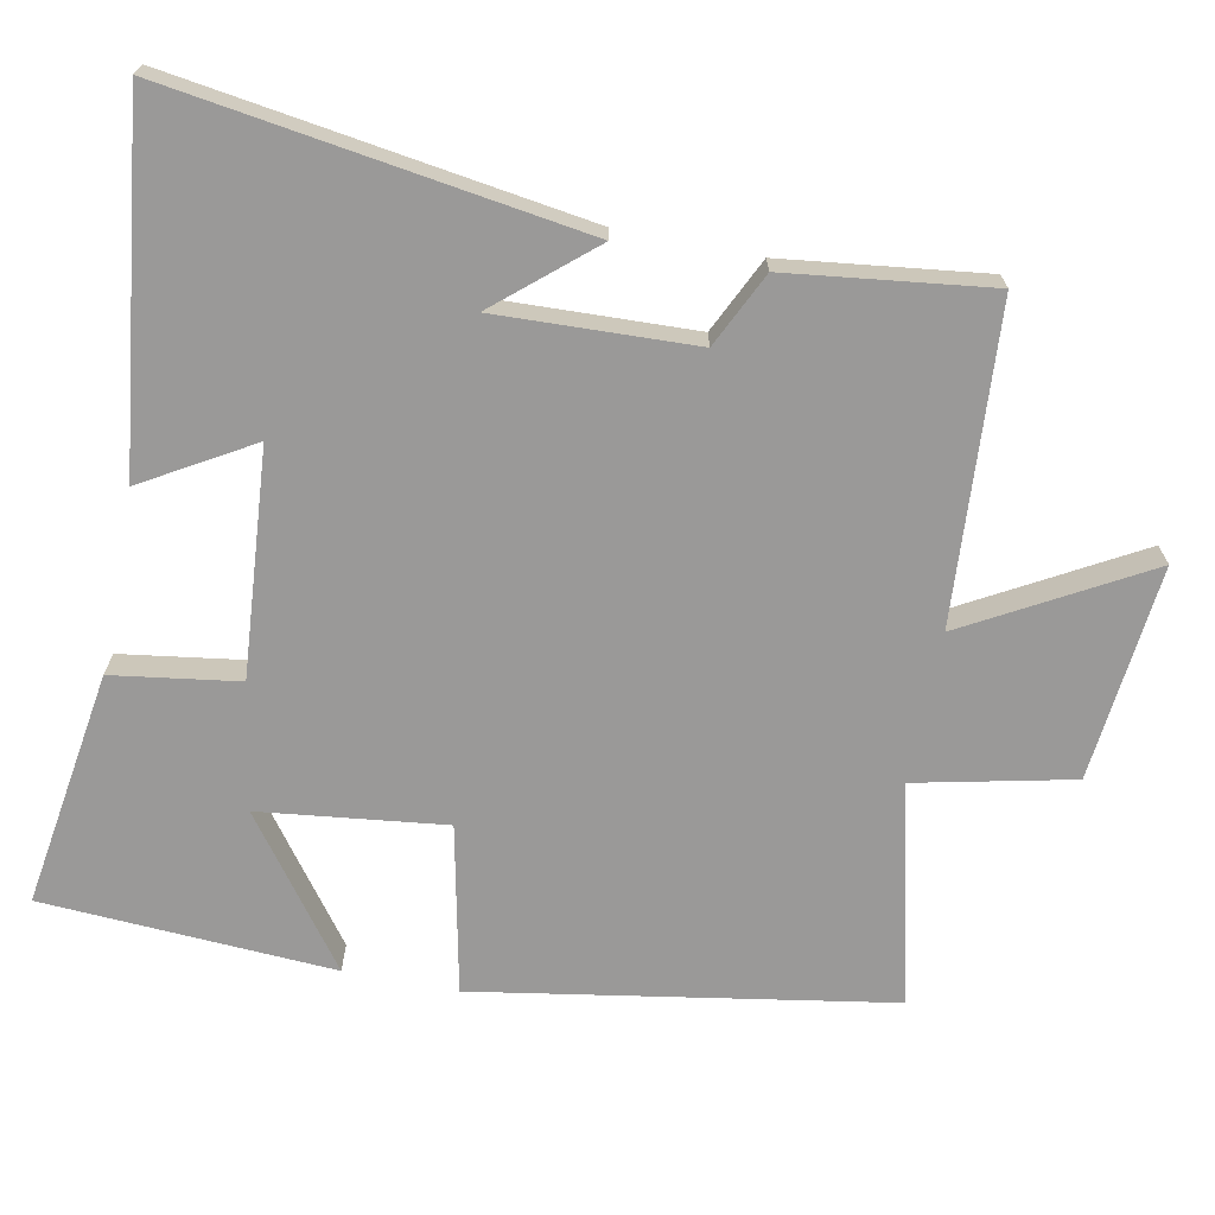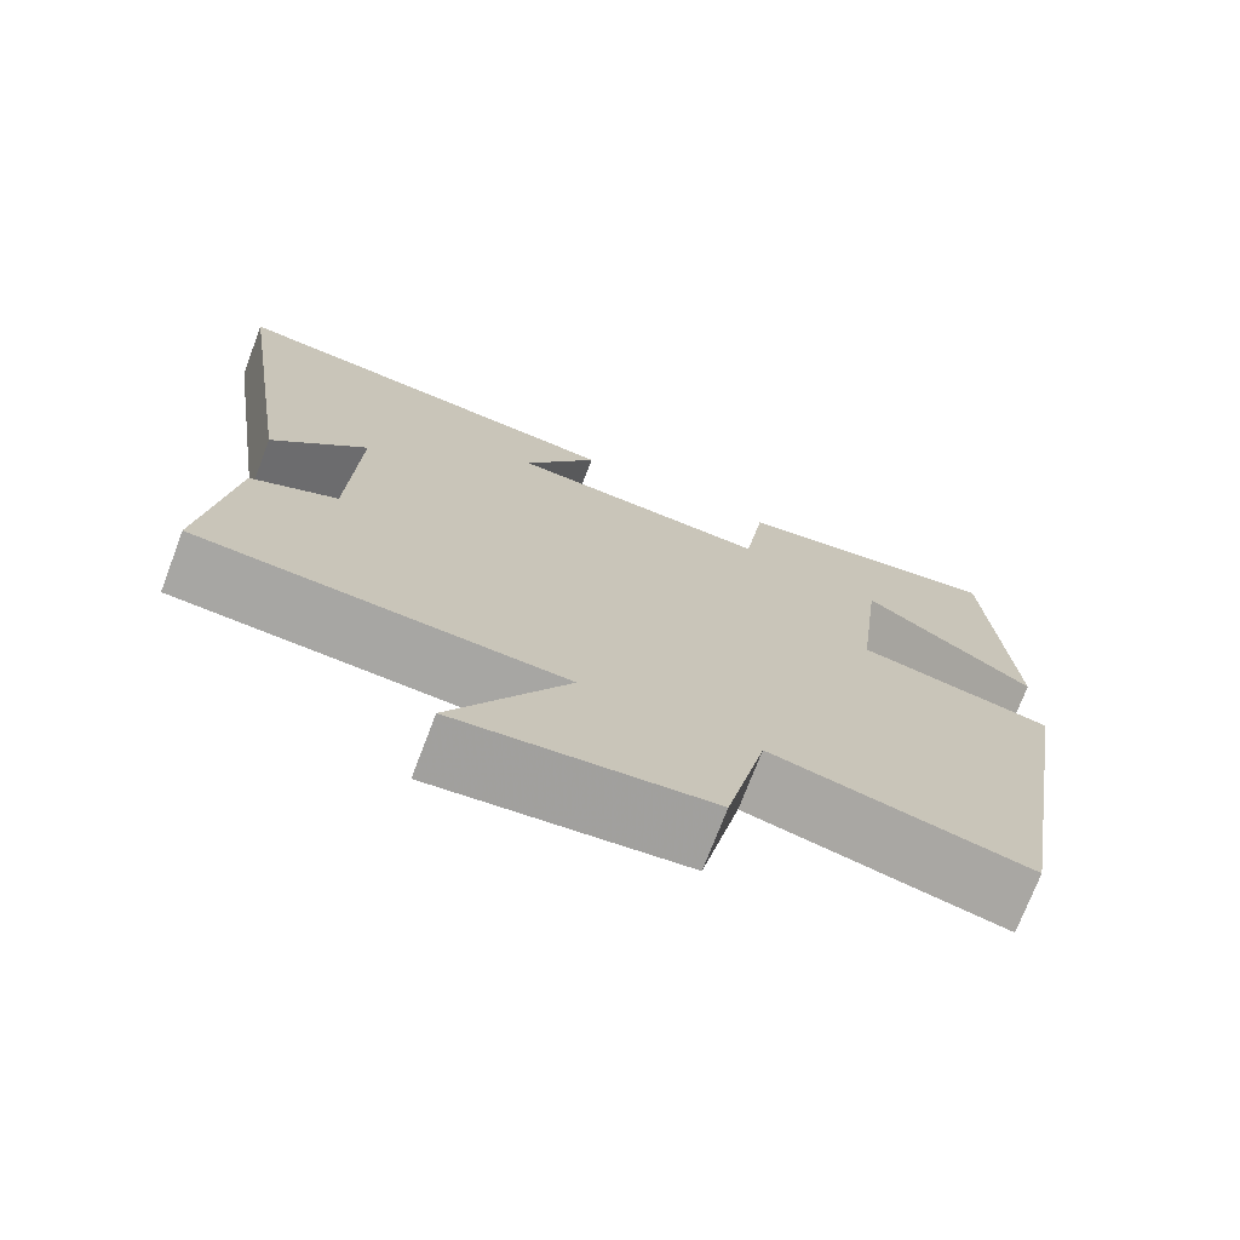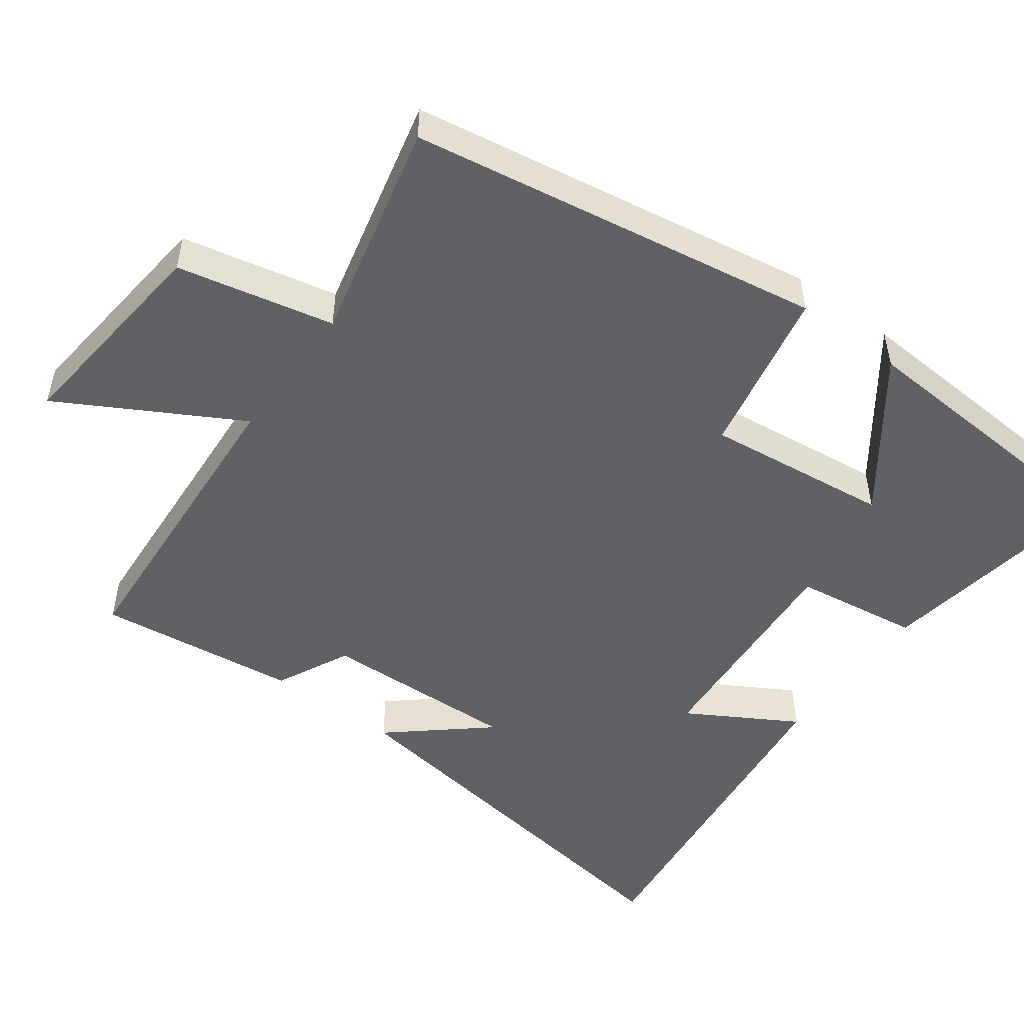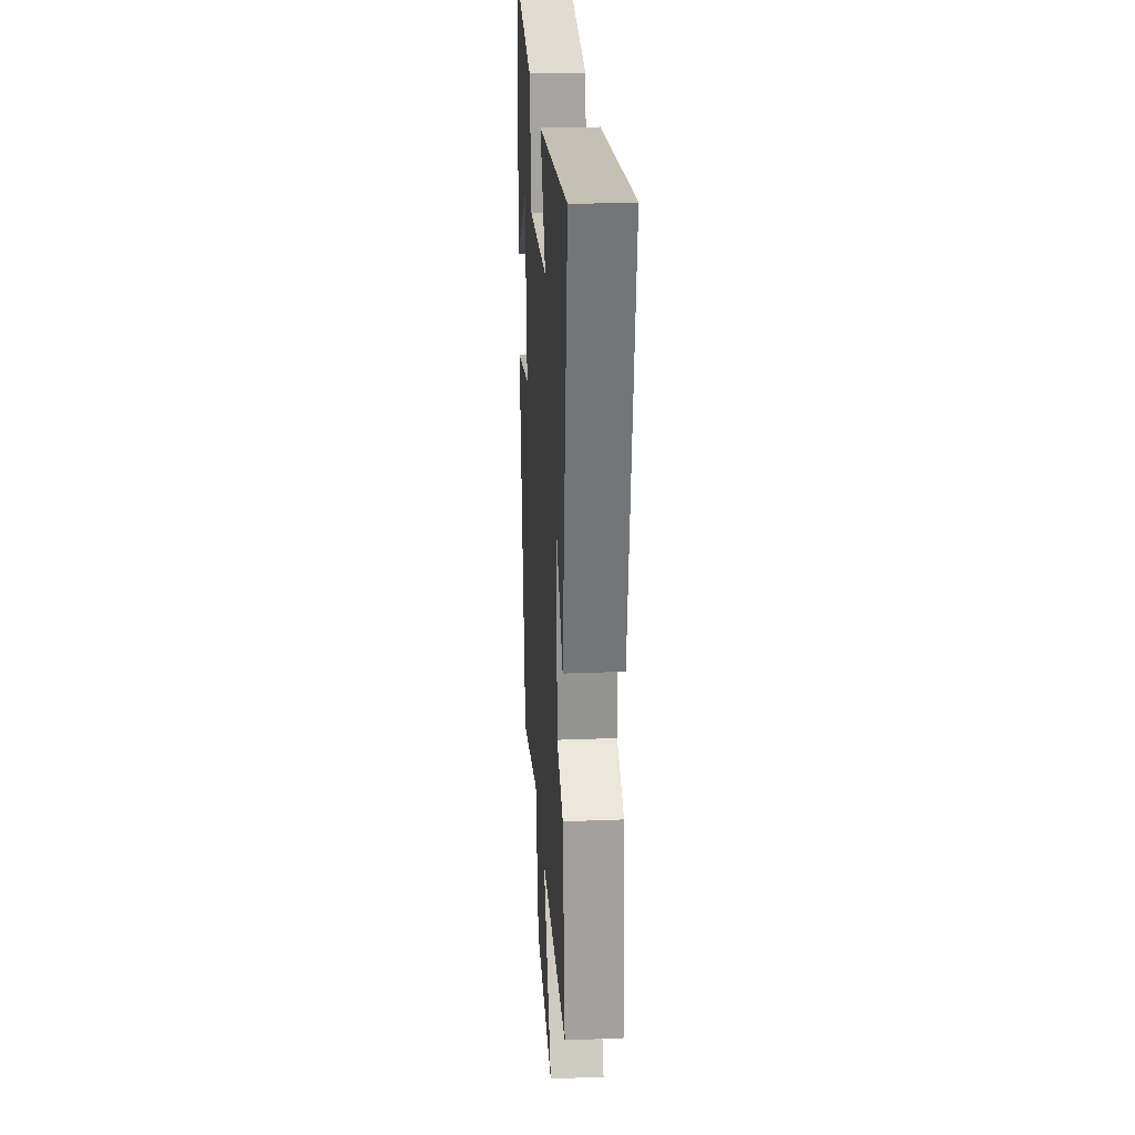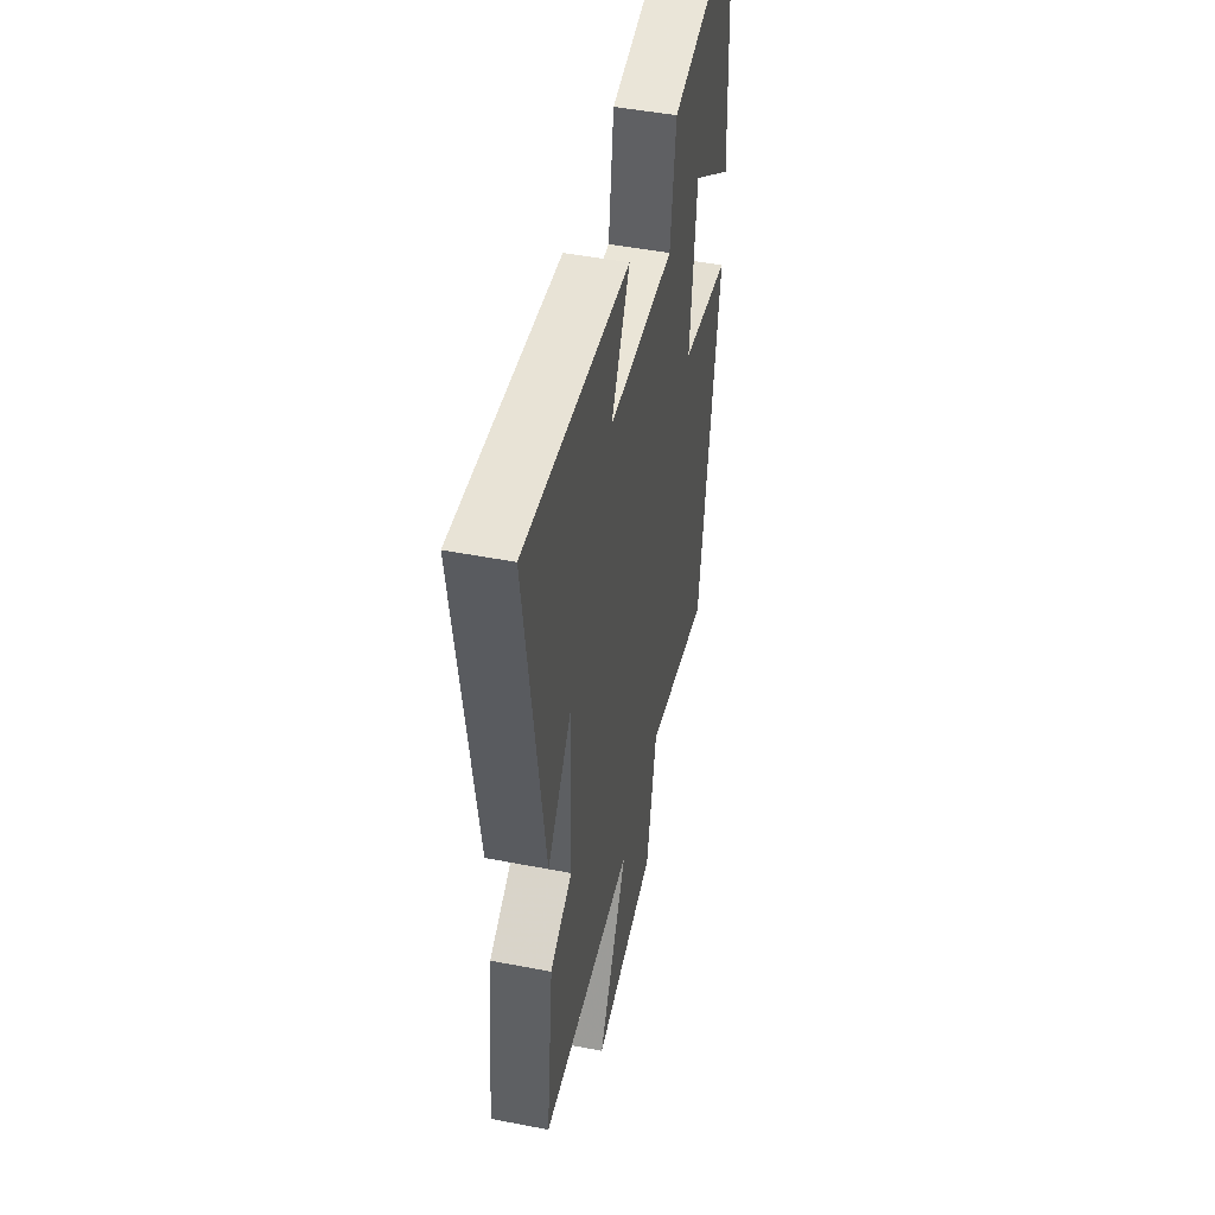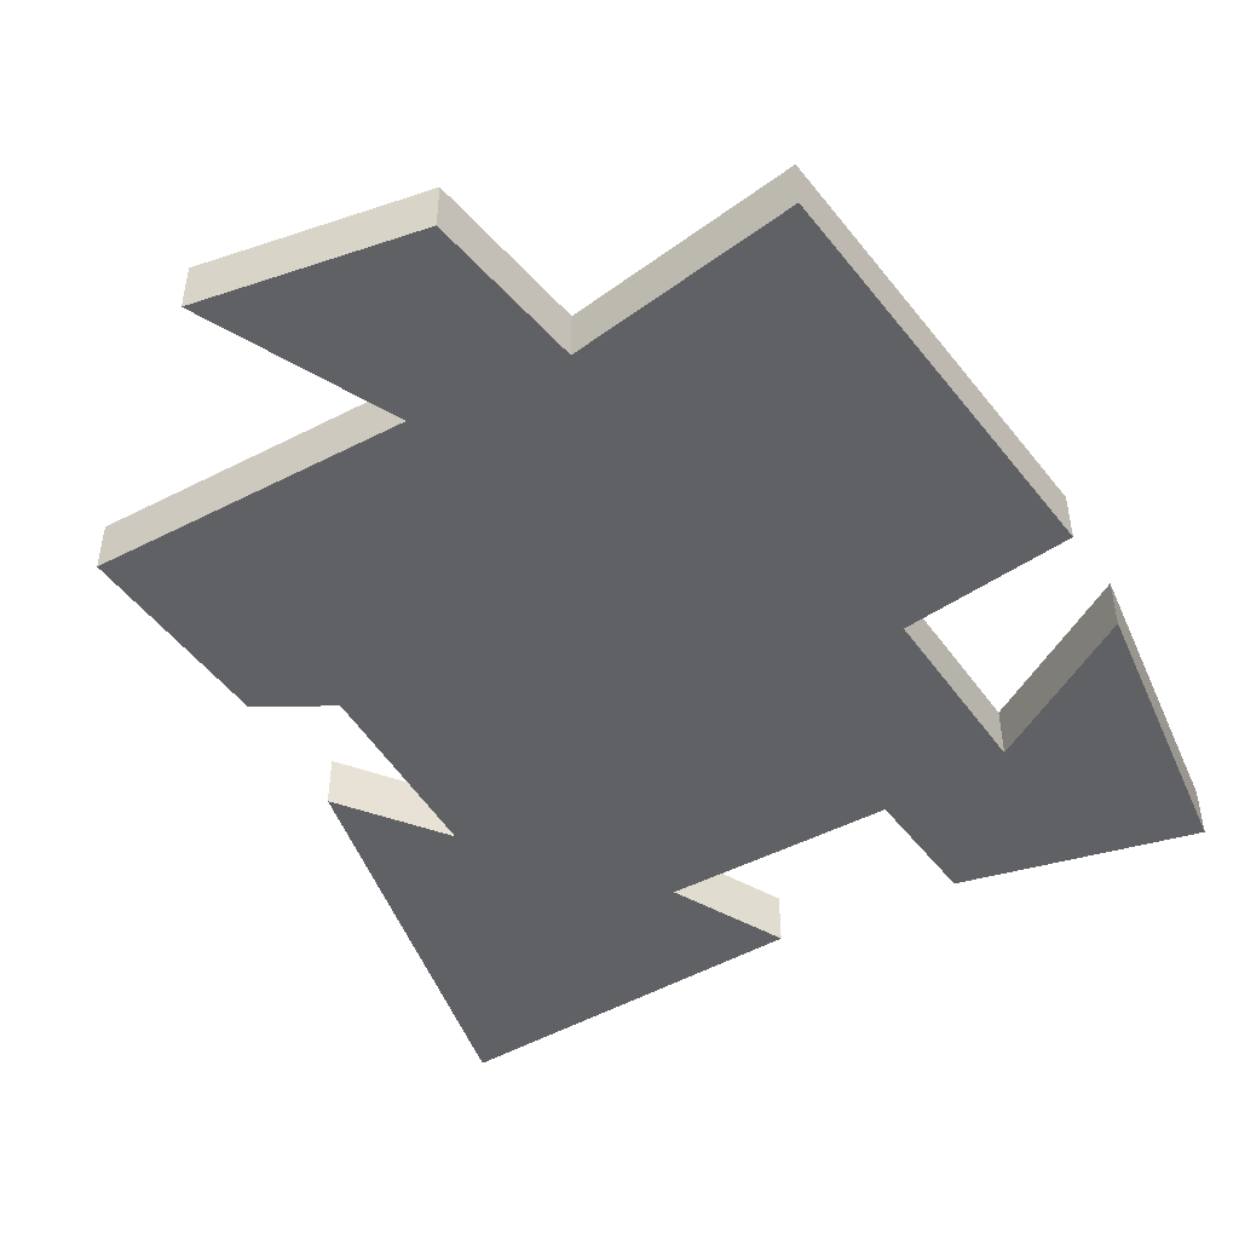
<metadata>
{"format":"obj","ext":"obj","renderer":"f3d","projection":"perspective","resolution":1024,"background":"white","views":[{"elev":-69.1,"azim":78.9,"up":"+Y"},{"elev":-73.4,"azim":159.1,"up":"+Z"},{"elev":-50.2,"azim":-126.5,"up":"+Y"},{"elev":25.4,"azim":86.3,"up":"+Z"},{"elev":47.8,"azim":102.2,"up":"+Z"},{"elev":-46.5,"azim":-153.4,"up":"+Y"}]}
</metadata>
<code>
v -0.476 0.07 0.55
v -0.151 0.07 0.5
v -0.126 0.07 0.327
v 0.184 0.07 0.351
v 0.097 0.07 0.5
v 0.584 0.07 0.56
v 0.5 0.07 -0.004
v 0.388 0.07 0.127
v 0.398 0.07 -0.145
v 0.5 0.07 -0.194
v 0.534 0.07 -0.471
v 0.103 0.07 -0.5
v 0.24 0.07 -0.745
v -0.056 0.07 -0.715
v -0.103 0.07 -0.5
v -0.406 0.07 -0.572
v -0.5 0.07 -0.005
v -0.269 0.07 0.043
v -0.299 0.07 0.297
v -0.5 0.07 0.149
v -0.476 0 0.55
v -0.151 0 0.5
v -0.126 0 0.327
v 0.184 0 0.351
v 0.097 0 0.5
v 0.584 0 0.56
v 0.5 0 -0.004
v 0.388 0 0.127
v 0.398 0 -0.145
v 0.5 0 -0.194
v 0.534 0 -0.471
v 0.103 0 -0.5
v 0.24 0 -0.745
v -0.056 0 -0.715
v -0.103 0 -0.5
v -0.406 0 -0.572
v -0.5 0 -0.005
v -0.269 0 0.043
v -0.299 0 0.297
v -0.5 0 0.149
f 19 20 1 2
f 18 19 2 3
f 15 16 17 18
f 15 18 3 4
f 12 13 14 15
f 11 12 15
f 10 11 15
f 9 10 15
f 8 9 15 4
f 5 6 7 8
f 4 5 8
f 22 21 40 39
f 23 22 39 38
f 38 37 36 35
f 24 23 38 35
f 35 34 33 32
f 35 32 31
f 35 31 30
f 35 30 29
f 24 35 29 28
f 28 27 26 25
f 28 25 24
f 1 21 22 2
f 2 22 23 3
f 3 23 24 4
f 4 24 25 5
f 5 25 26 6
f 6 26 27 7
f 7 27 28 8
f 8 28 29 9
f 9 29 30 10
f 10 30 31 11
f 11 31 32 12
f 12 32 33 13
f 13 33 34 14
f 14 34 35 15
f 15 35 36 16
f 16 36 37 17
f 17 37 38 18
f 18 38 39 19
f 19 39 40 20
f 20 40 21 1

</code>
